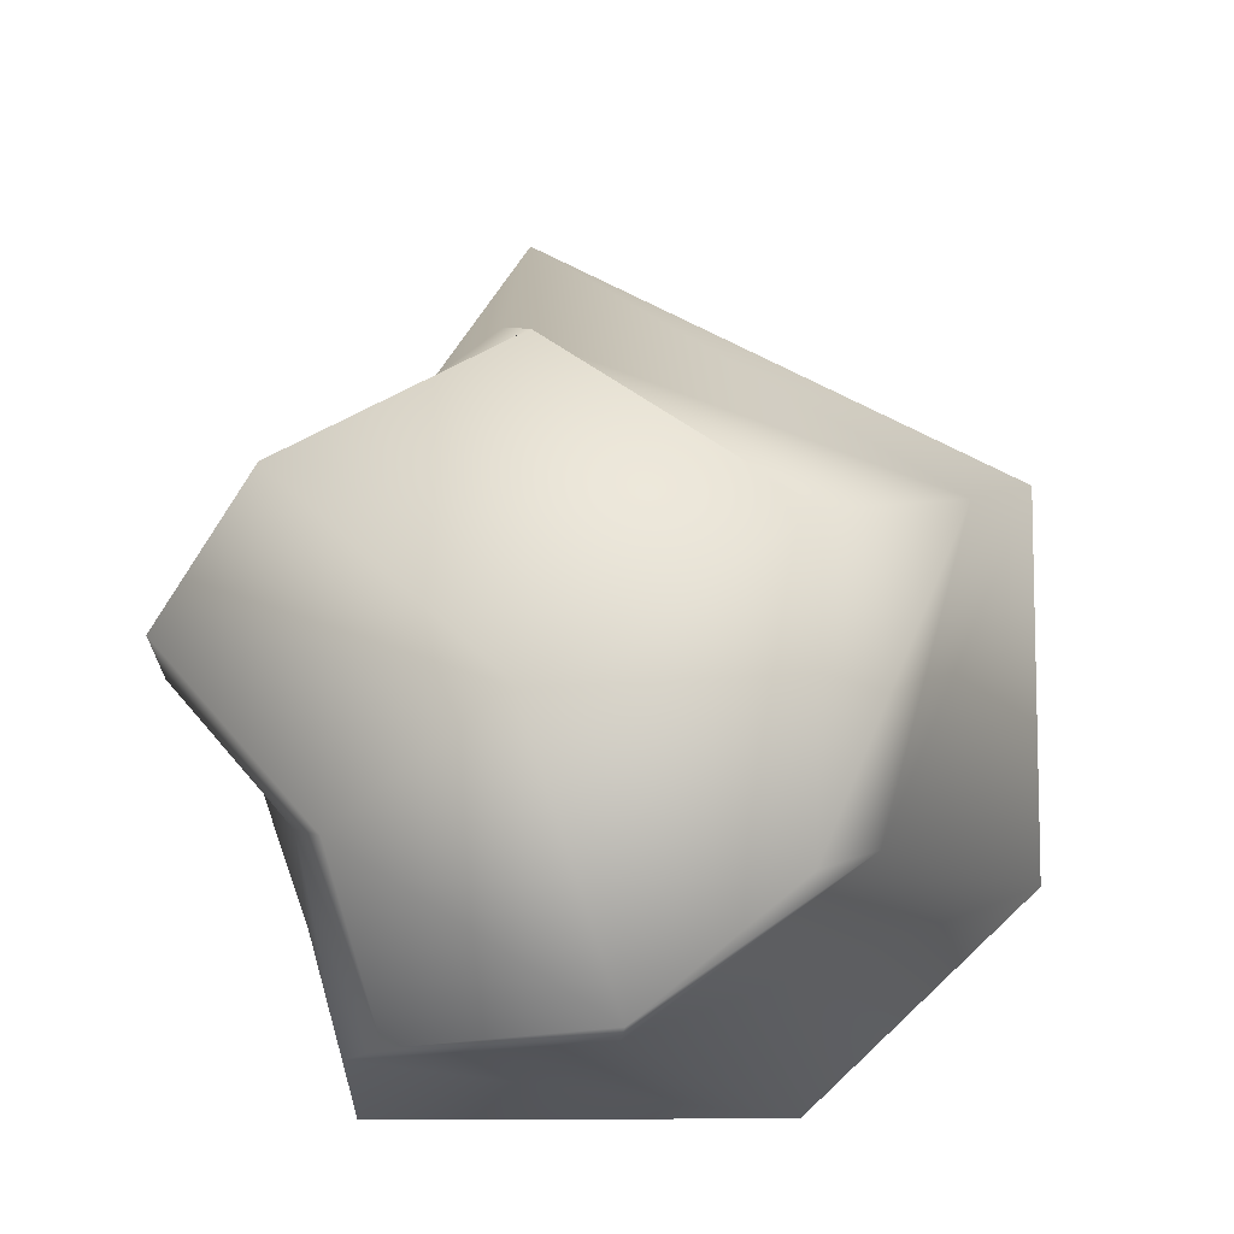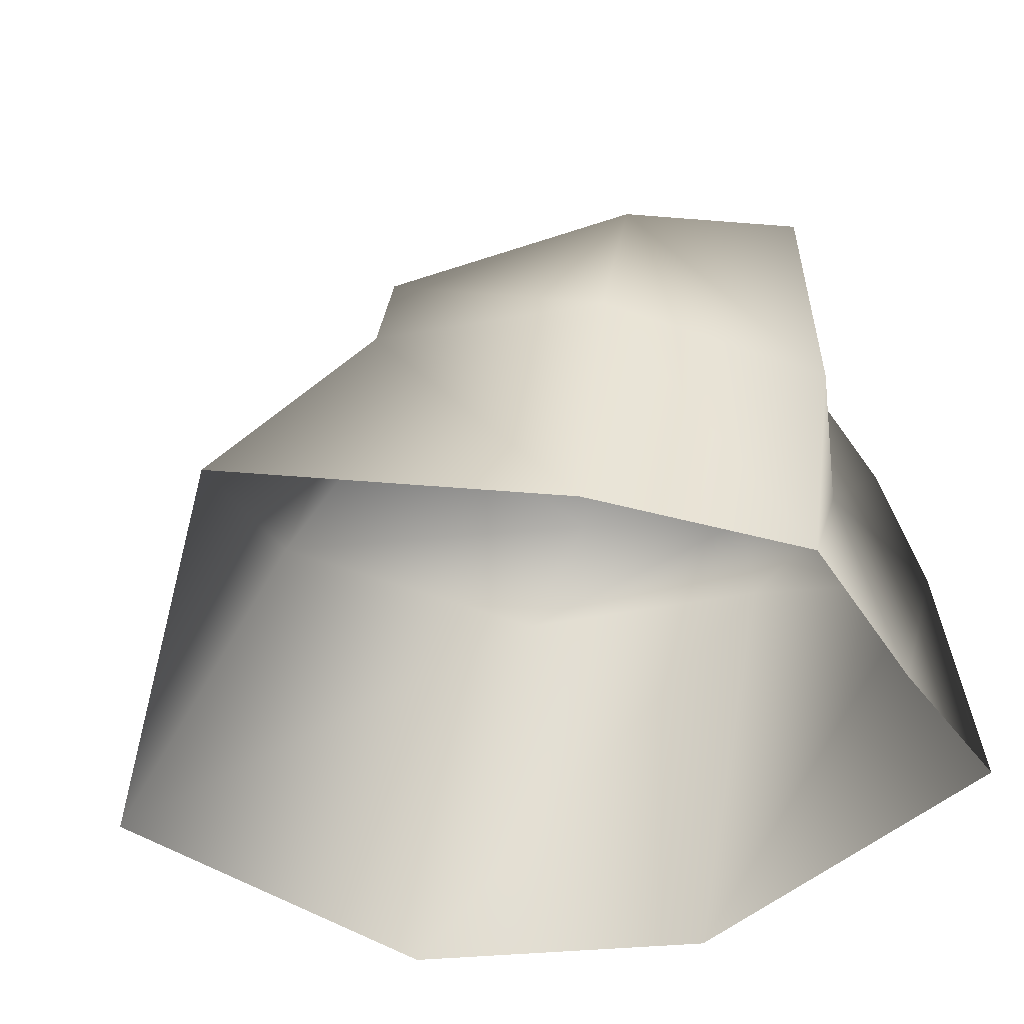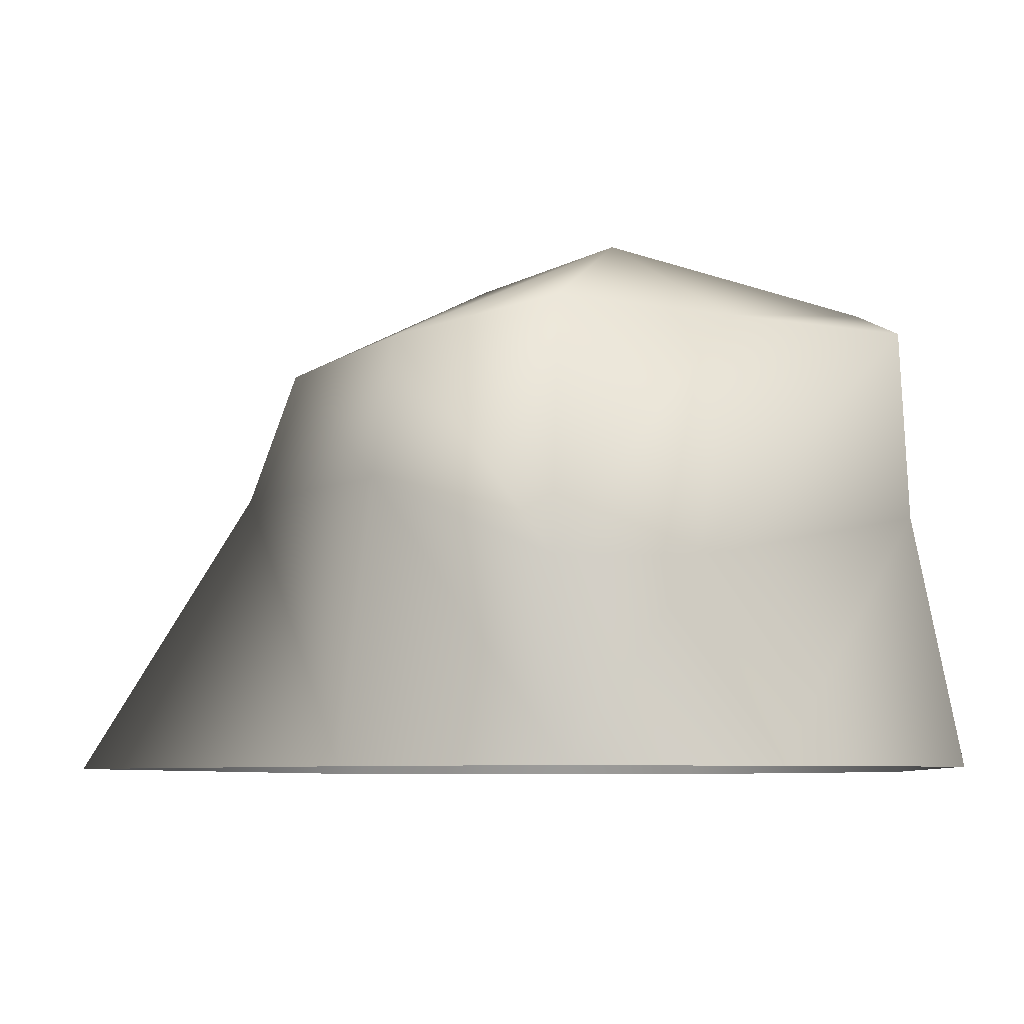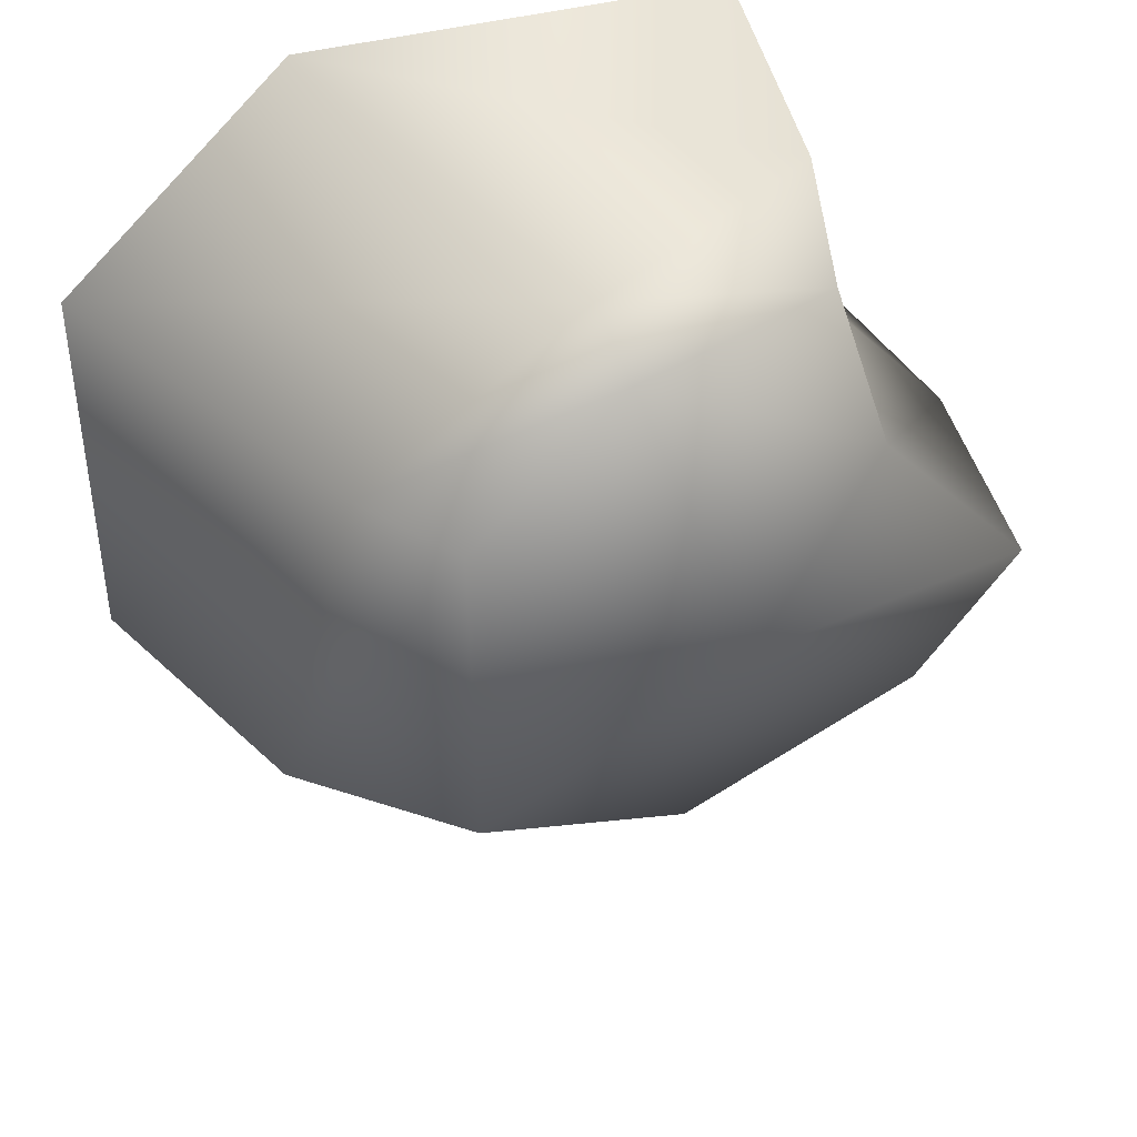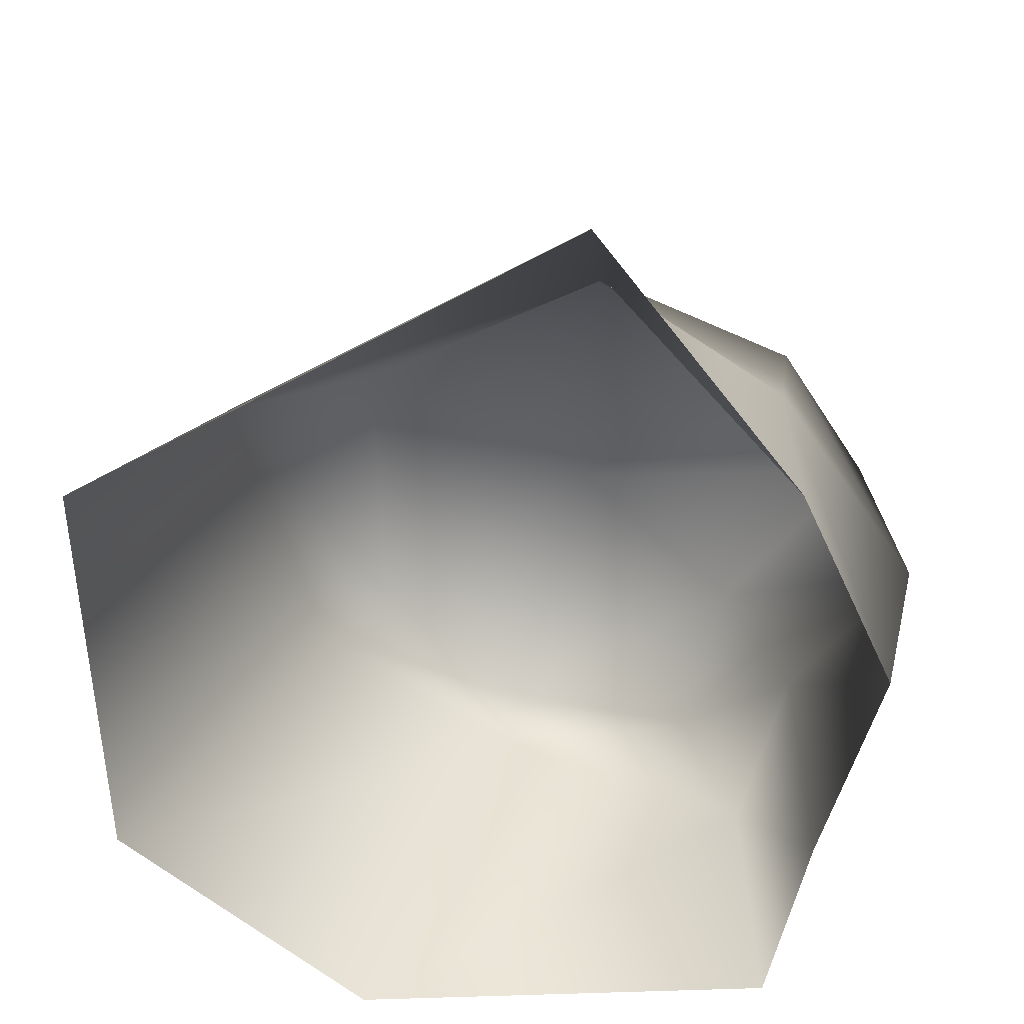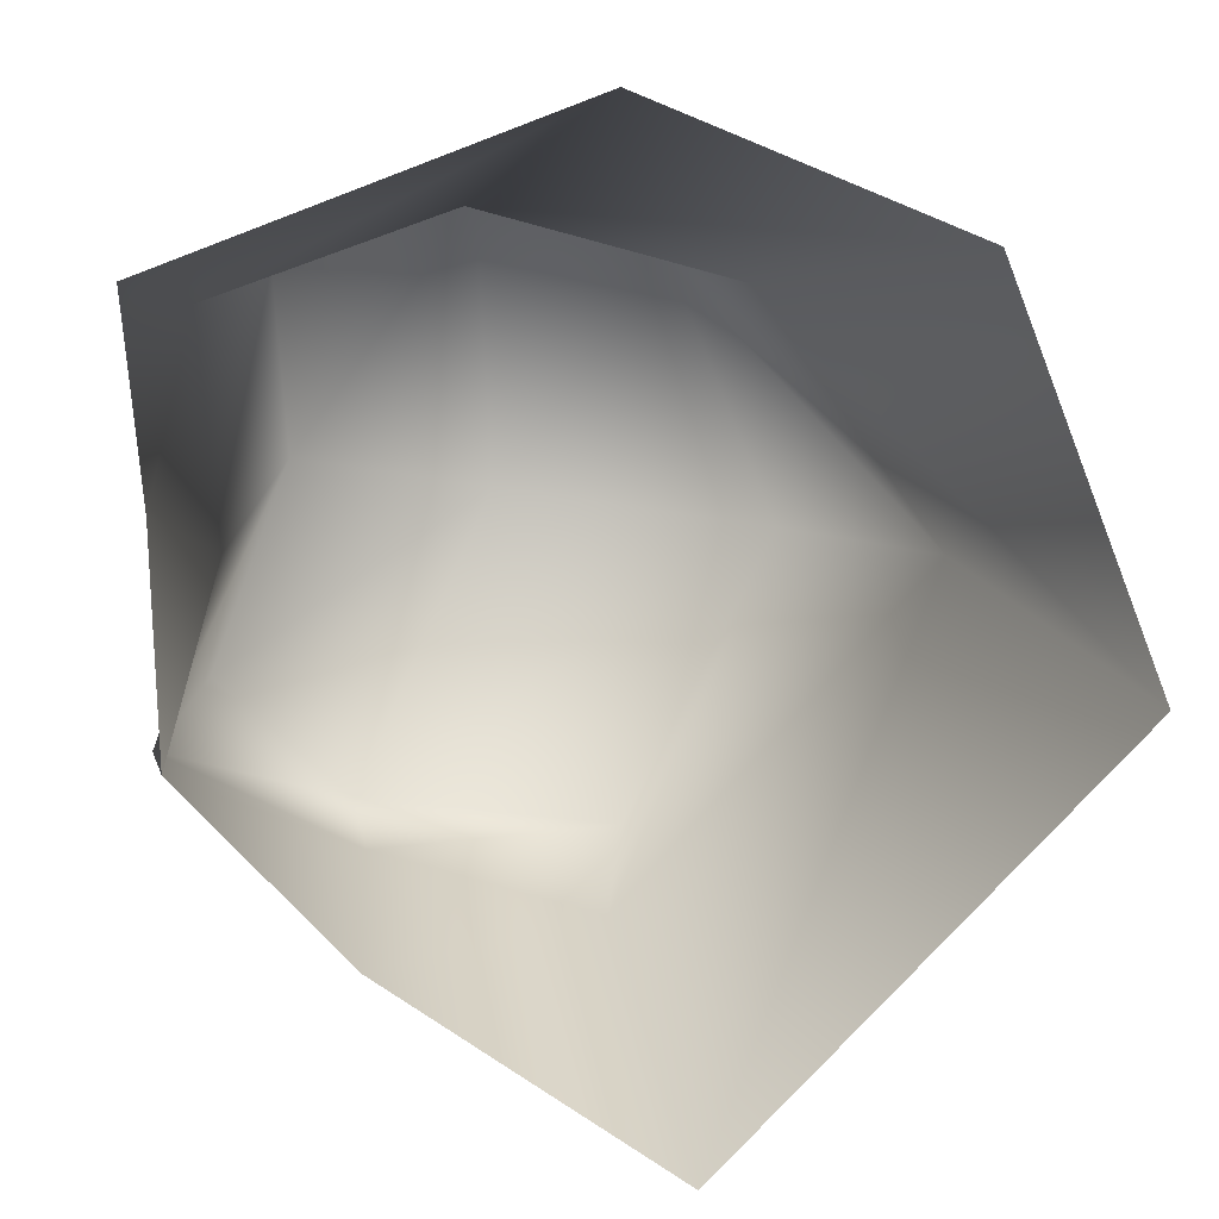
<metadata>
{"format":"obj","ext":"obj","renderer":"f3d","projection":"perspective","resolution":1024,"background":"white","views":[{"elev":78.7,"azim":0.7,"up":"+Y"},{"elev":-42.8,"azim":-130.0,"up":"+Y"},{"elev":-6.9,"azim":-88.7,"up":"+Y"},{"elev":41.0,"azim":163.0,"up":"+Z"},{"elev":-60.6,"azim":-177.0,"up":"+Y"},{"elev":-78.7,"azim":21.6,"up":"+Y"}]}
</metadata>
<code>
v -0.2591 0.4646 0.2298
v -0.4229 0.4531 0.04941
v -0.1999 0.4546 0.4148
v -0.3045 -0.009962 -0.1758
v -0.3118 0.2849 -0.142
v -0.08816 0.5781 0.1098
v -0.3309 0.4298 -0.1191
v 0.01163 0.5172 0.3971
v 0.3273 0.3987 -0.09955
v 0.4434 -0.009962 -0.2144
v -0.1003 -0.009962 -0.477
v -0.1159 0.2861 -0.2933
v 0.1779 0.5834 -0.04299
v -0.08289 0.4307 -0.2487
v 0.4459 -0.009962 0.217
v 0.2421 0.3963 0.2284
v 0.1735 0.5446 0.2643
v 0.008228 0.3952 0.4026
v 0.1943 -0.009962 0.4592
v -0.312 0.2038 0.1932
v -0.3182 -0.009962 0.2716
v -0.4459 0.1919 0.04352
v -0.3971 -0.009962 0.05601
v -0.2528 0.2487 0.4165
v -0.2614 -0.009962 0.4654
f 9 10 11 12
f 13 9 12 14
f 16 15 10 9
f 17 16 9 13
f 2 1 6 7
f 1 3 8 6
f 4 5 12 11
f 5 7 14 12
f 7 6 13 14
f 18 19 15 16
f 8 18 16 17
f 6 8 17 13
f 1 2 22 20
f 20 22 23 21
f 3 1 20 24
f 24 20 21 25
f 7 5 22 2
f 5 4 23 22
f 19 18 24 25
f 18 8 3 24

</code>
